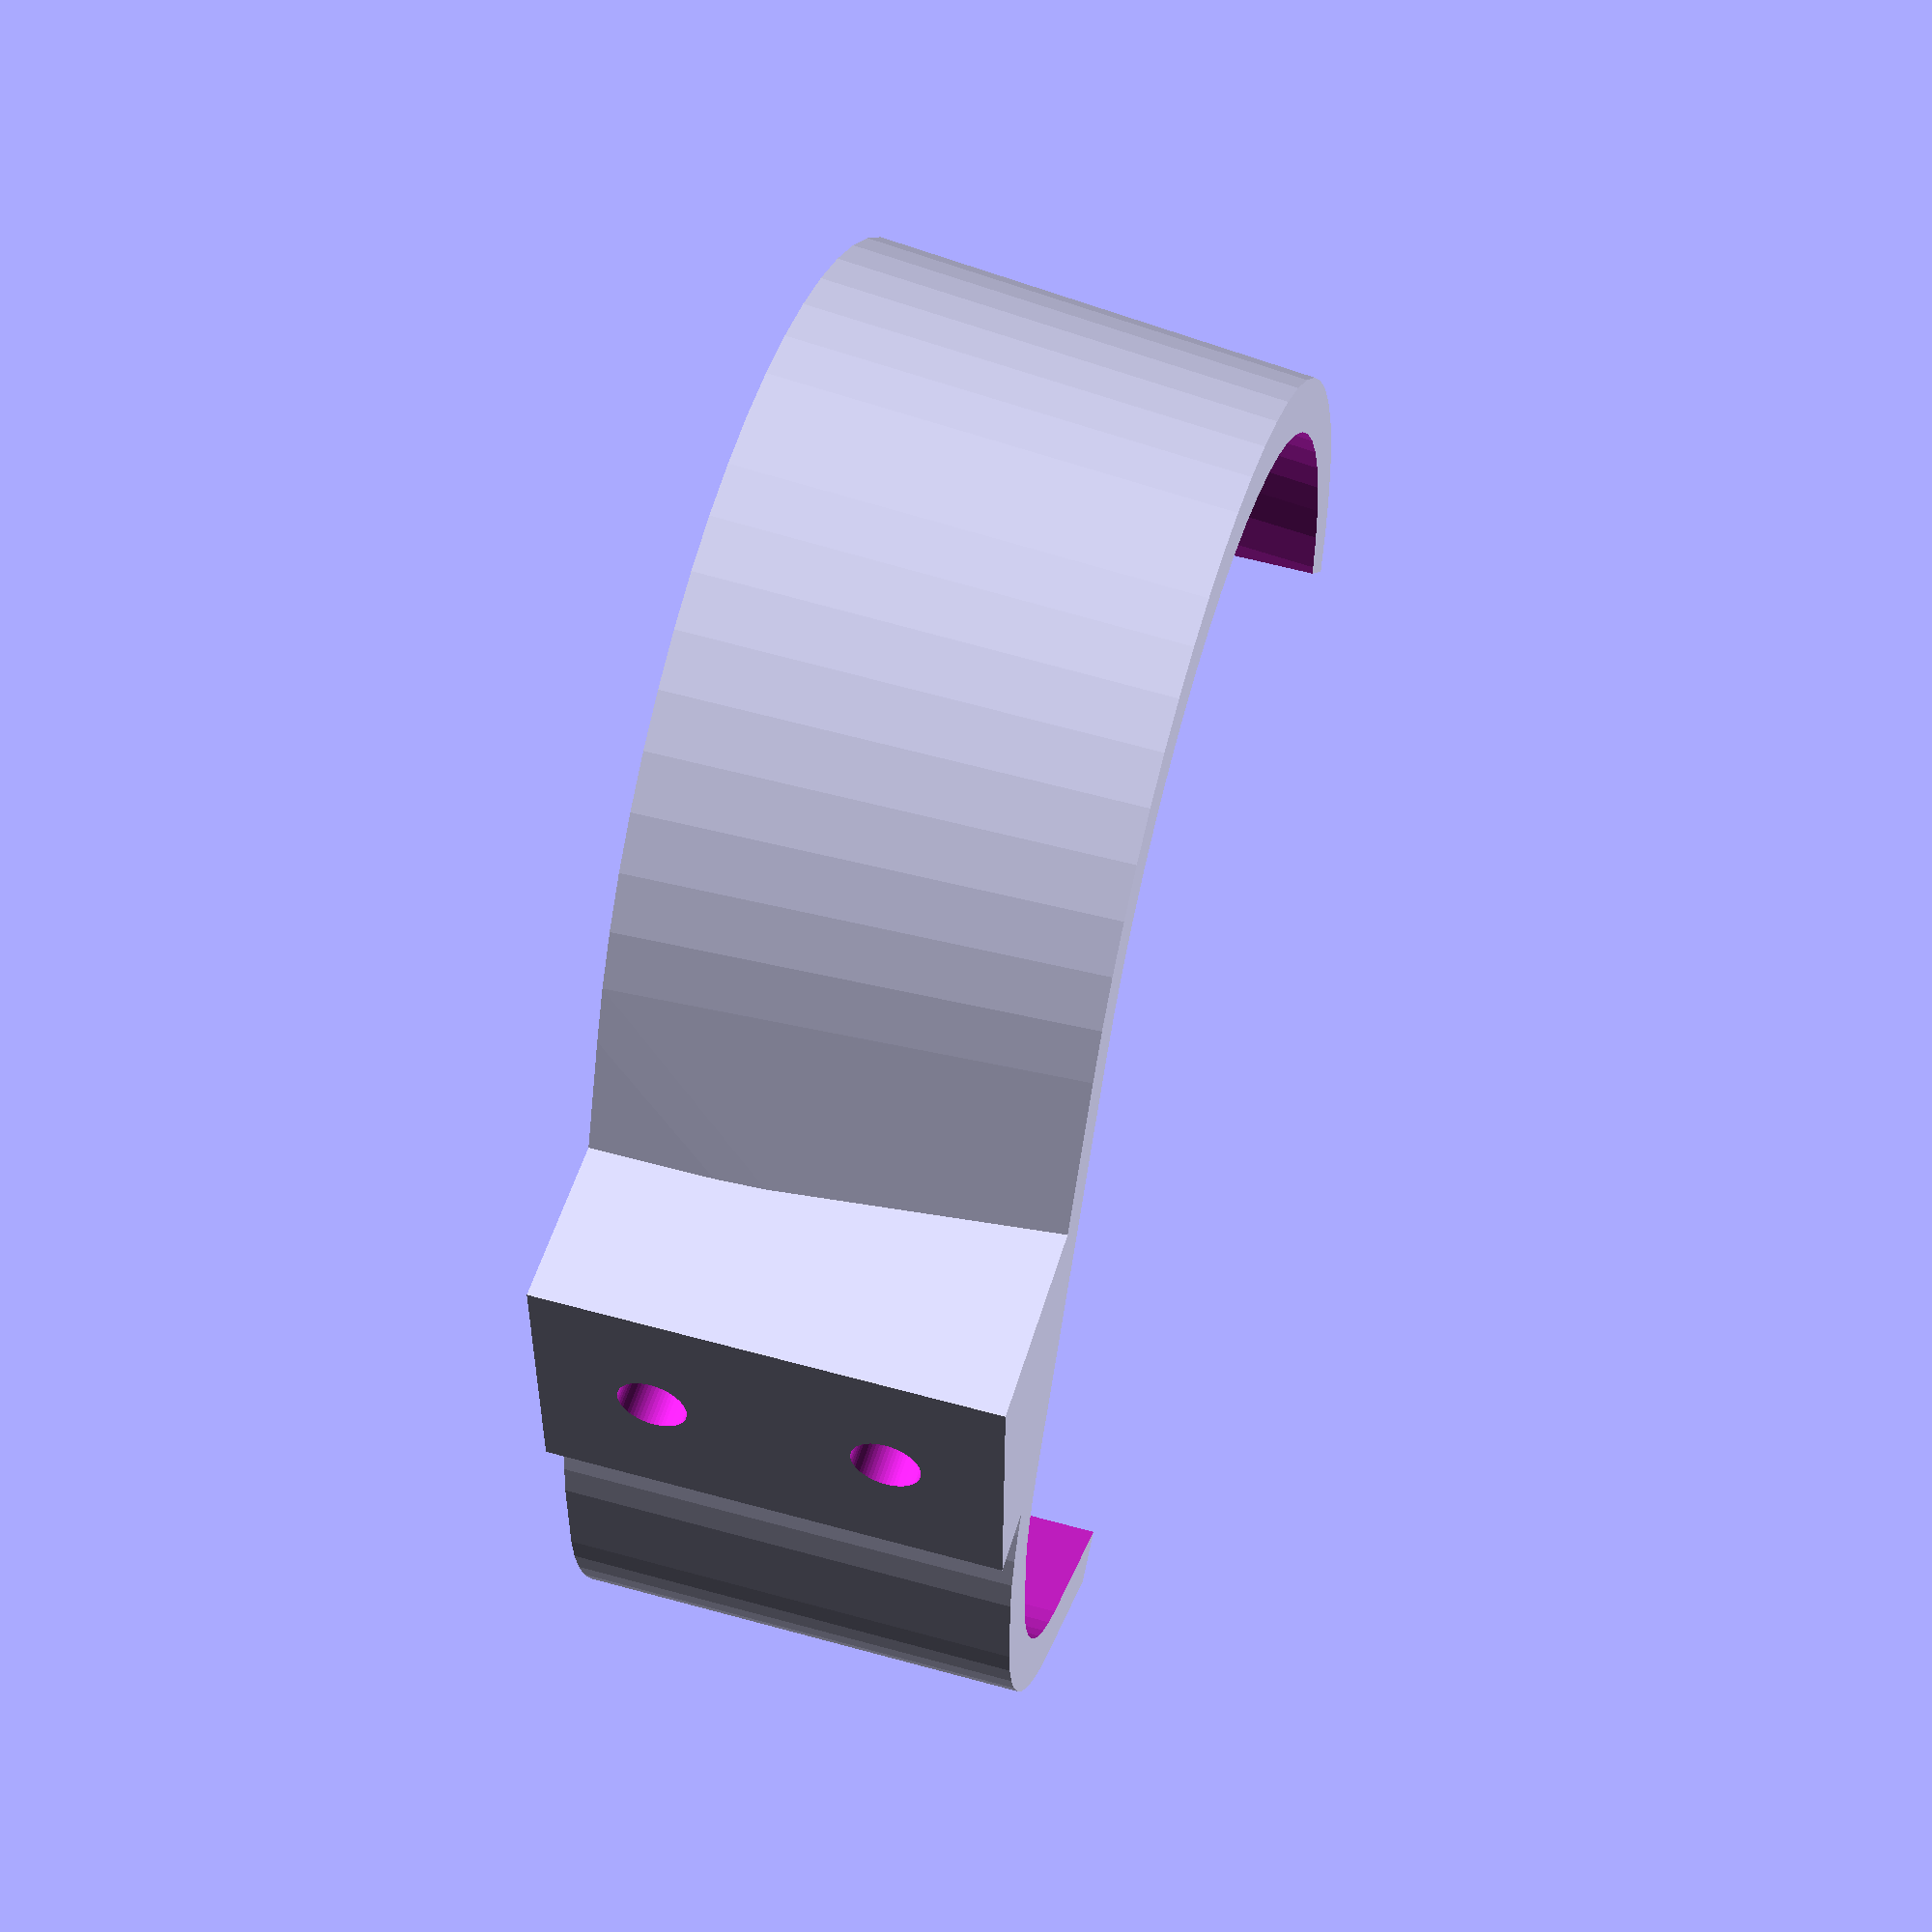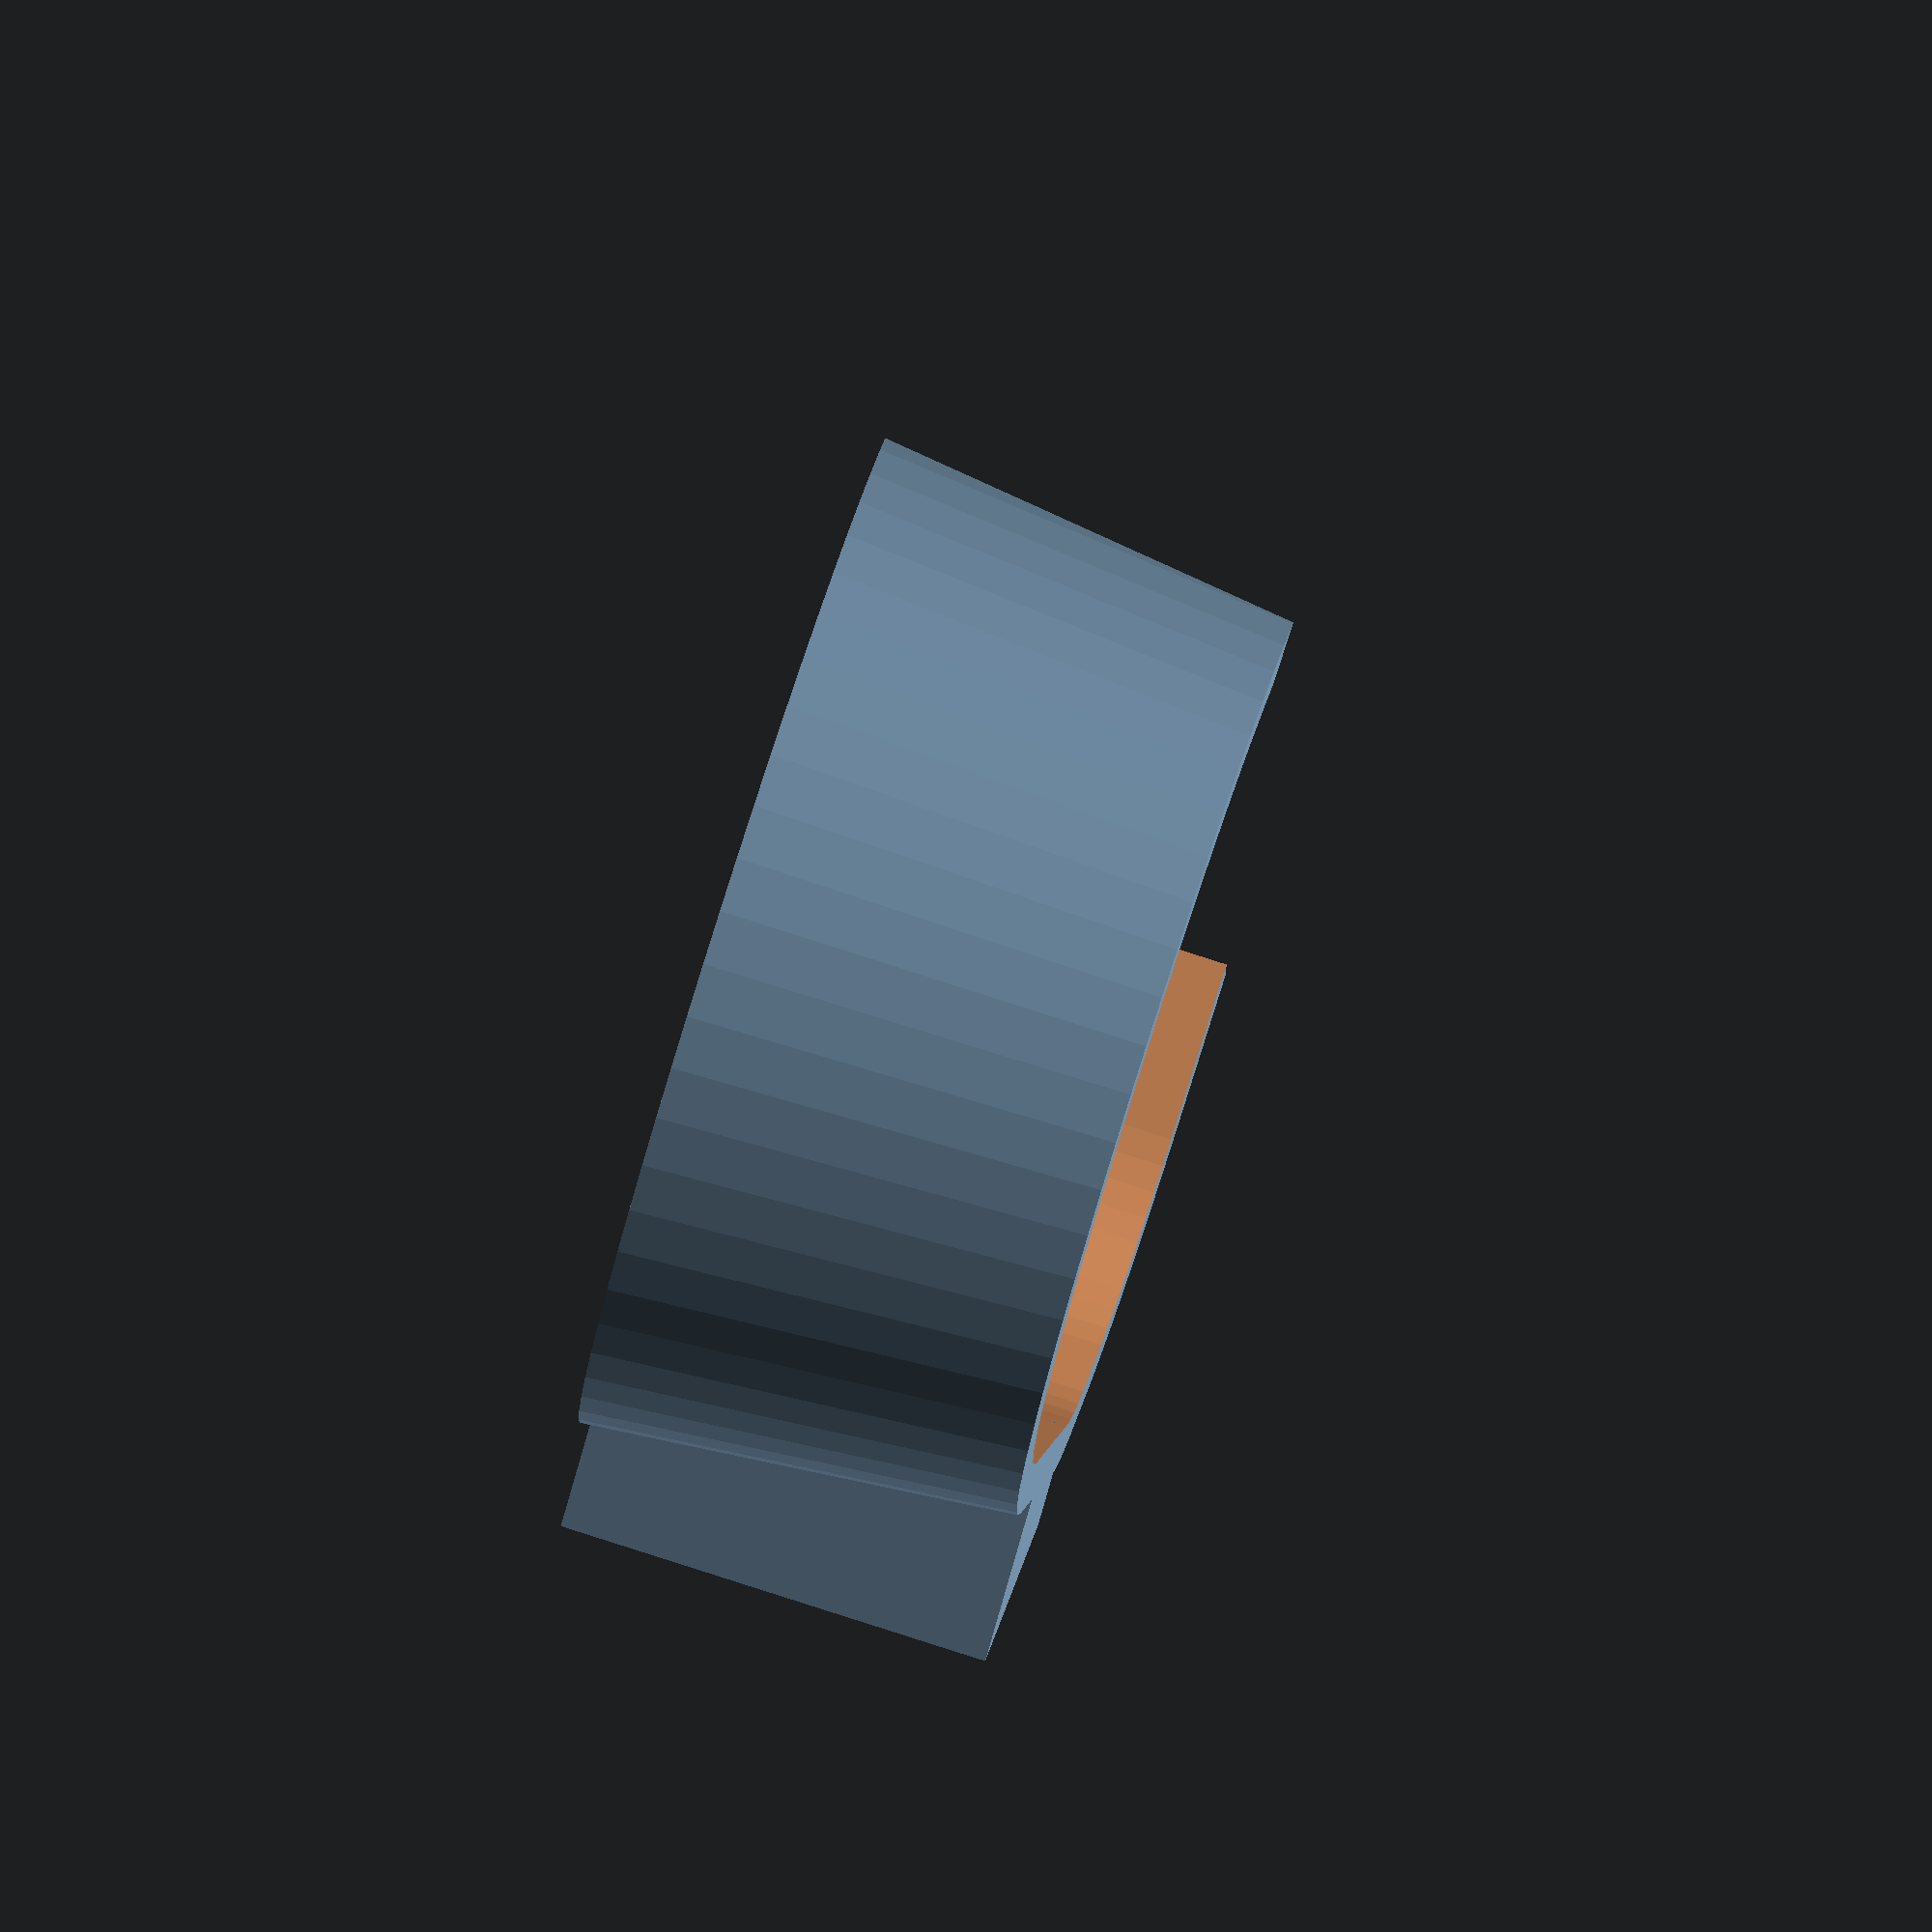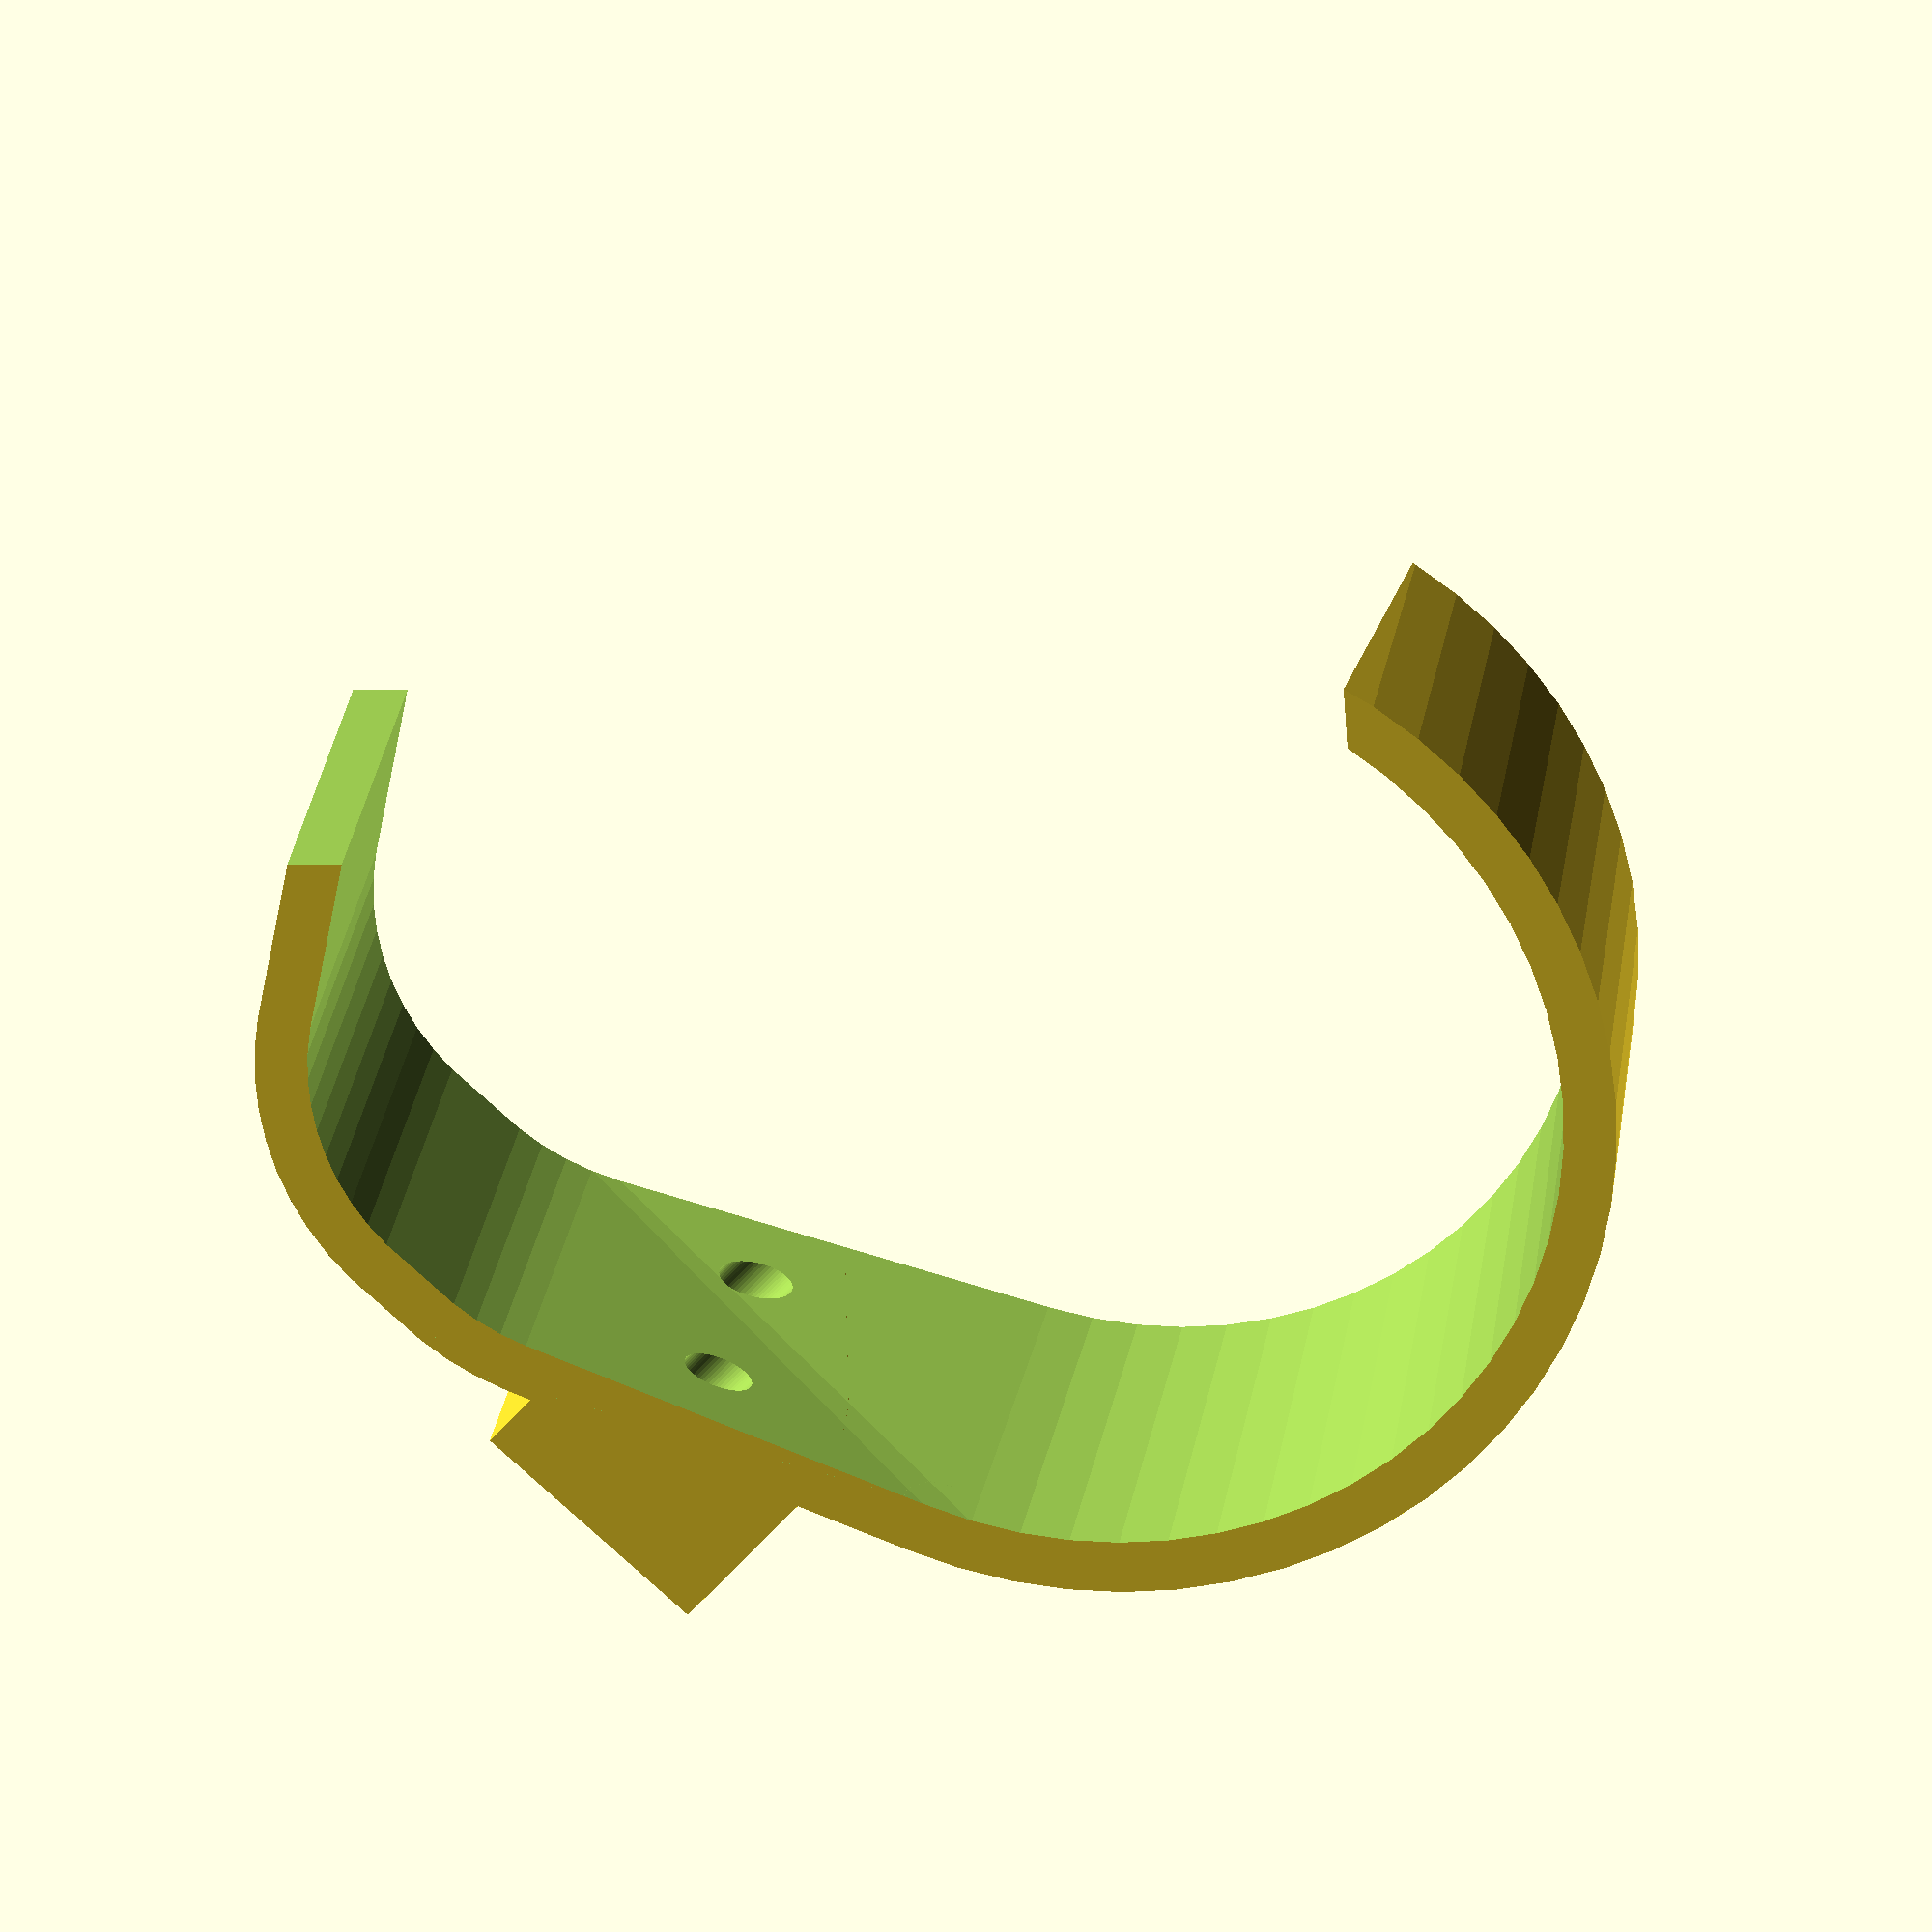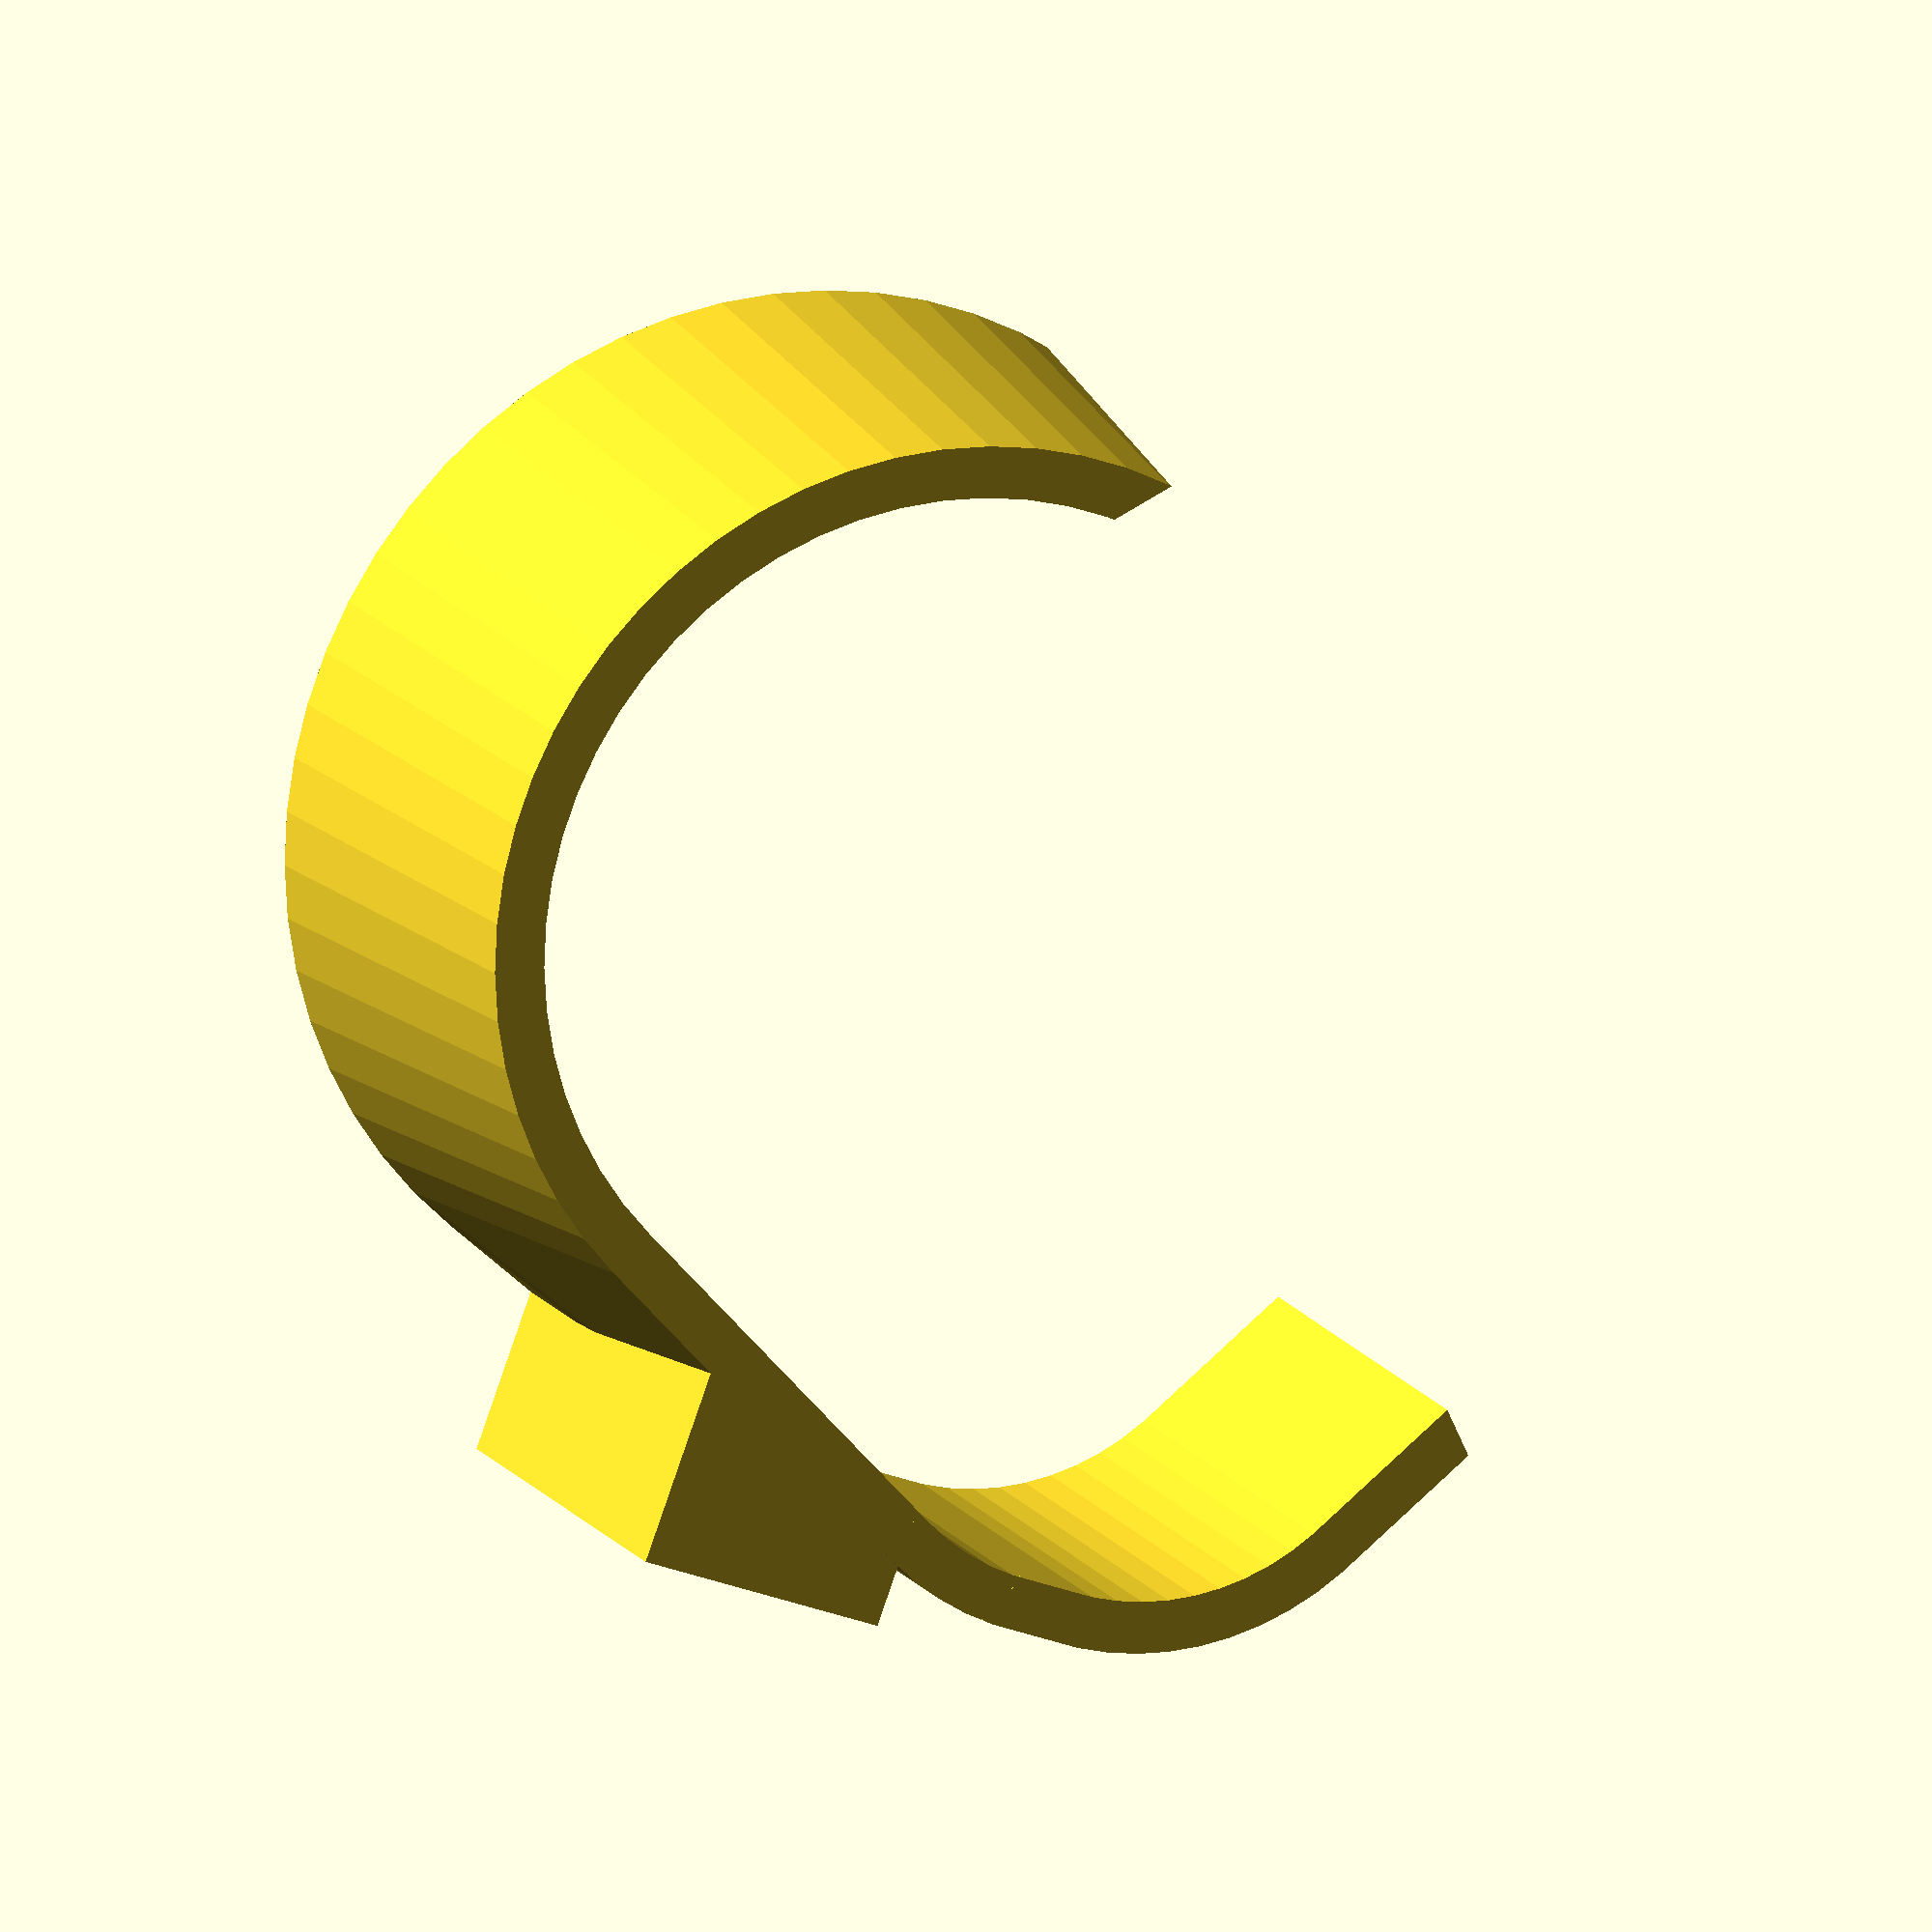
<openscad>
$fn=60;

major_r1=19.5;
major_r2=21.5;
minor_r=12;
center_dist=major_r1+minor_r-6;

wall=2.4;
h=20;

theta=atan((major_r1-minor_r)/center_dist);
echo(theta);

module cuff(){
    difference(){
        hull(){
            translate([-center_dist/2,0,0])
                cylinder(r2=major_r1+wall, r1=major_r2+wall,h=h);
            
            translate([center_dist/2-4,1,0])
                cylinder(r=minor_r+wall,h=h);
            
            translate([center_dist/2-2,-1,0])
                cylinder(r=minor_r+wall,h=h);
            
            translate([center_dist/2-9,-major_r1/4-6,0])
                cylinder(r=major_r1+wall-3,h=h);
        }
        
        hull(){
            translate([-center_dist/2,0,-0.1])
                cylinder(r2=major_r1,r1=major_r2,h=h+0.2);
            
            translate([center_dist/2-4,1,-0.1])
                cylinder(r=minor_r,h=h+0.2);
            
            translate([center_dist/2-2,-1,-0.1])
                cylinder(r=minor_r,h=h+0.2);
            
            translate([center_dist/2-9,-major_r1/4-6,-0.1])
                cylinder(r=major_r1-3,h=h+0.2);
        }
        
        translate([-center_dist,-2*major_r1,-0.1])
            cube([major_r1+minor_r+center_dist+2*wall+0.1,
                  major_r1+8,
                  h+0.2]);
    }
}

block_w=12;
block_h=10;
bolt_d=3;

hole_zs=[5, 15];

module block(){
    difference(){
        cube([block_w,block_h,h]);
        translate([0,-1.1*block_h,-0.1])
        rotate([0,0,28])
            cube([2*block_w,block_h,h+0.2]);
    }
}

module block_holes(){
    for(z=hole_zs){
        translate([block_w/2,-0.1,z])
        rotate([-90,0,0])
            cylinder(d=bolt_d,h=block_h+0.2);
    }
}

module assy(){
    translate([0,25,0])
    difference(){
        union(){
            cuff();
            translate([0,18,0])
            rotate([0,0,-45])
                block();
        }
        
            translate([0,18,0])
            rotate([0,0,-45])
        block_holes();
    }
}

module mirrorOfAssy(){
    mirror([0,1,0])
      assy();
}

module button_plate(){
    f=2;
    difference(){
        union(){
            translate([0,-h, 0])
            hull(){
                for(x=[f,2*h-f],
                    y=[f,2*h-f]){
                    translate([x,y,0])
                        cylinder(r=f, h=wall);
                }
            }
            
            translate([h,0,wall])
            hull(){
                translate([0,2,0])
                    cylinder(d=4,h=block_h-wall/2-0.5);
                translate([0,h-2,0])
                    cylinder(d=4,h=block_h-wall/2+1.25);
            }
        }
        
        translate([26.5,h,-wall/2])
        rotate([90,0,0])
            block_holes();
    }
}

//button_plate();
//assy();
mirrorOfAssy();



</openscad>
<views>
elev=126.2 azim=316.0 roll=253.5 proj=p view=solid
elev=277.7 azim=94.4 roll=287.8 proj=o view=solid
elev=156.6 azim=183.5 roll=351.5 proj=o view=solid
elev=344.1 azim=65.5 roll=337.7 proj=o view=solid
</views>
